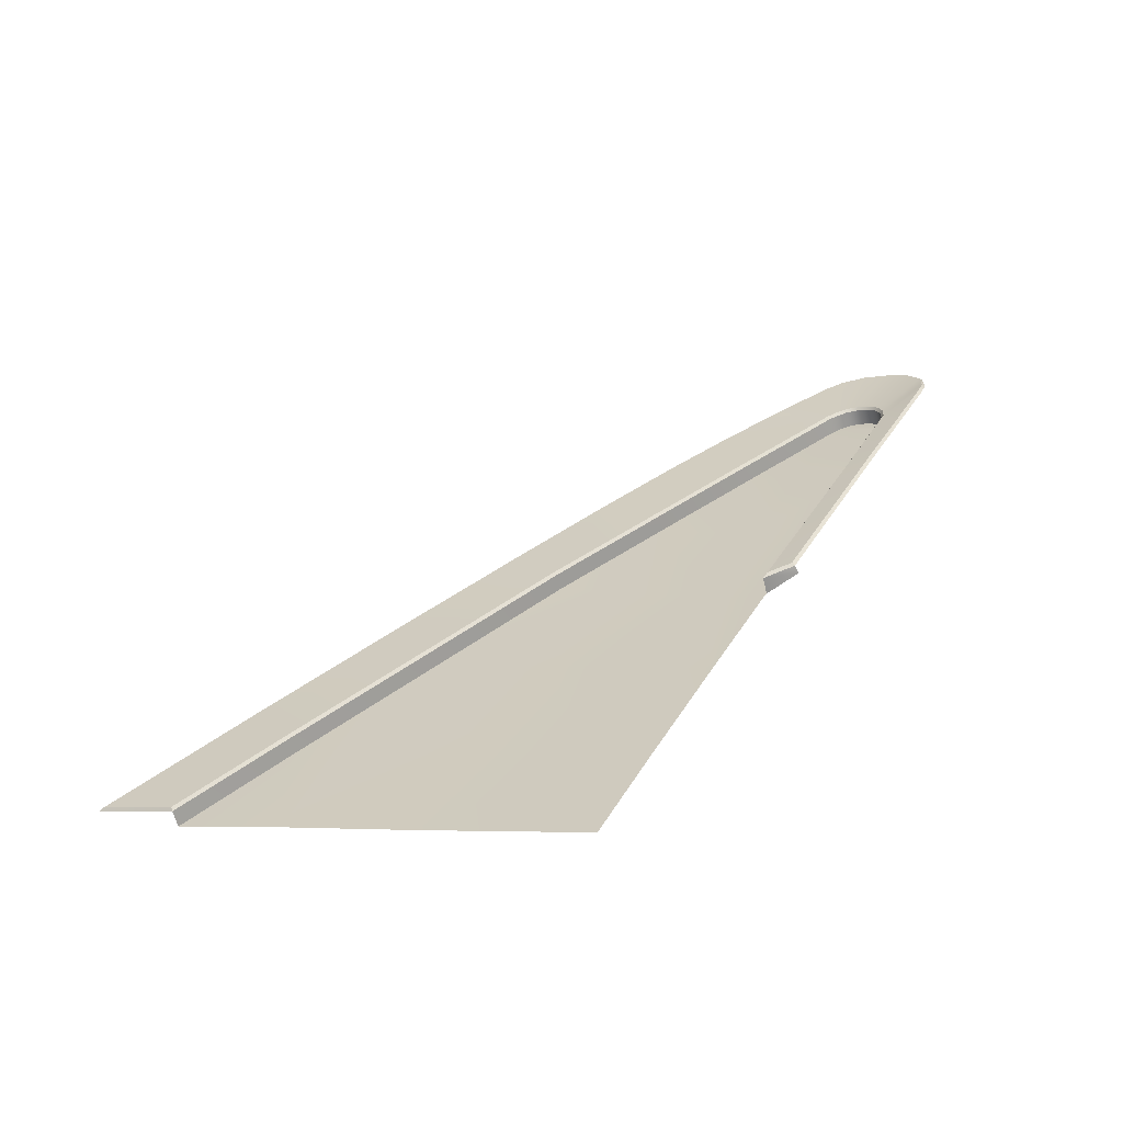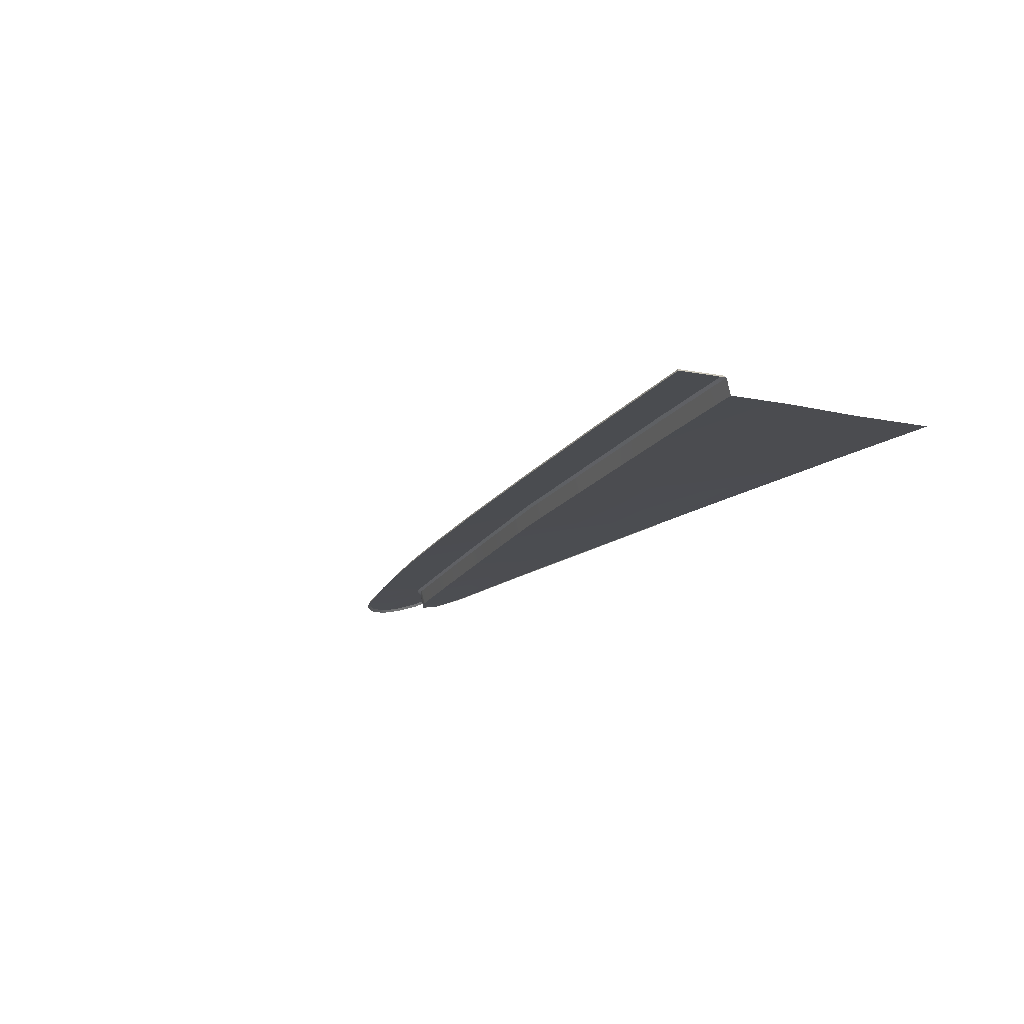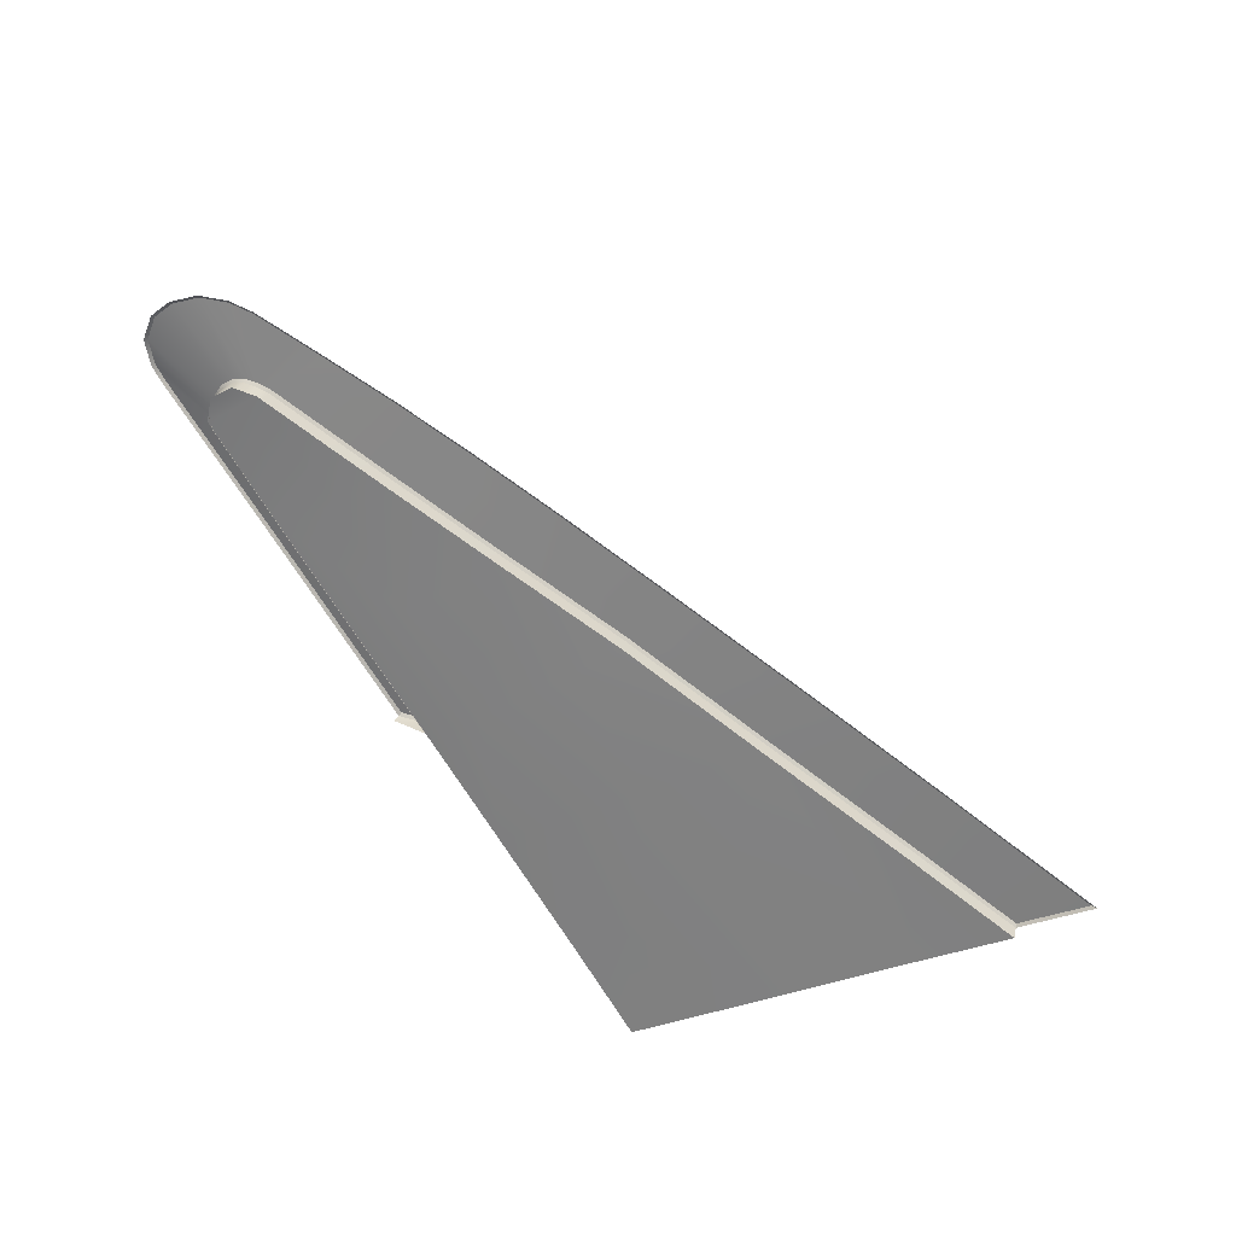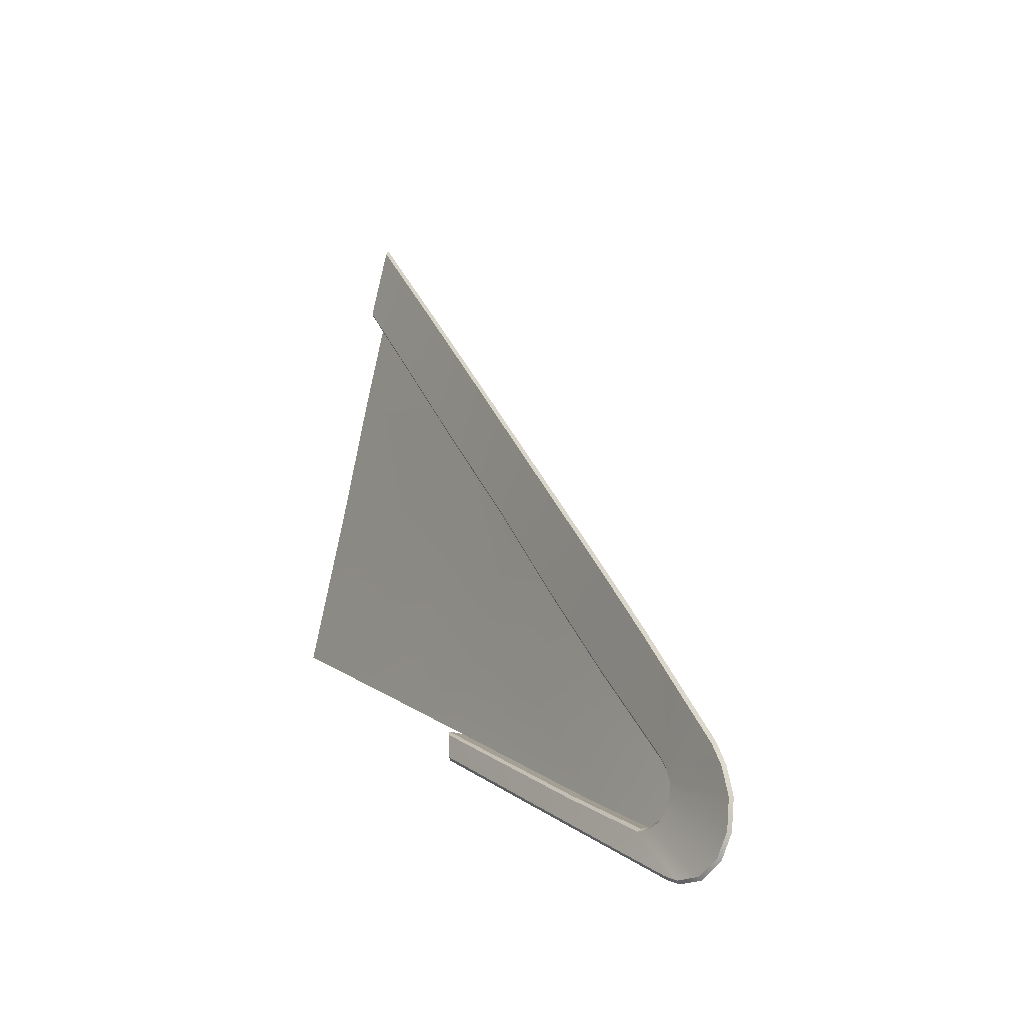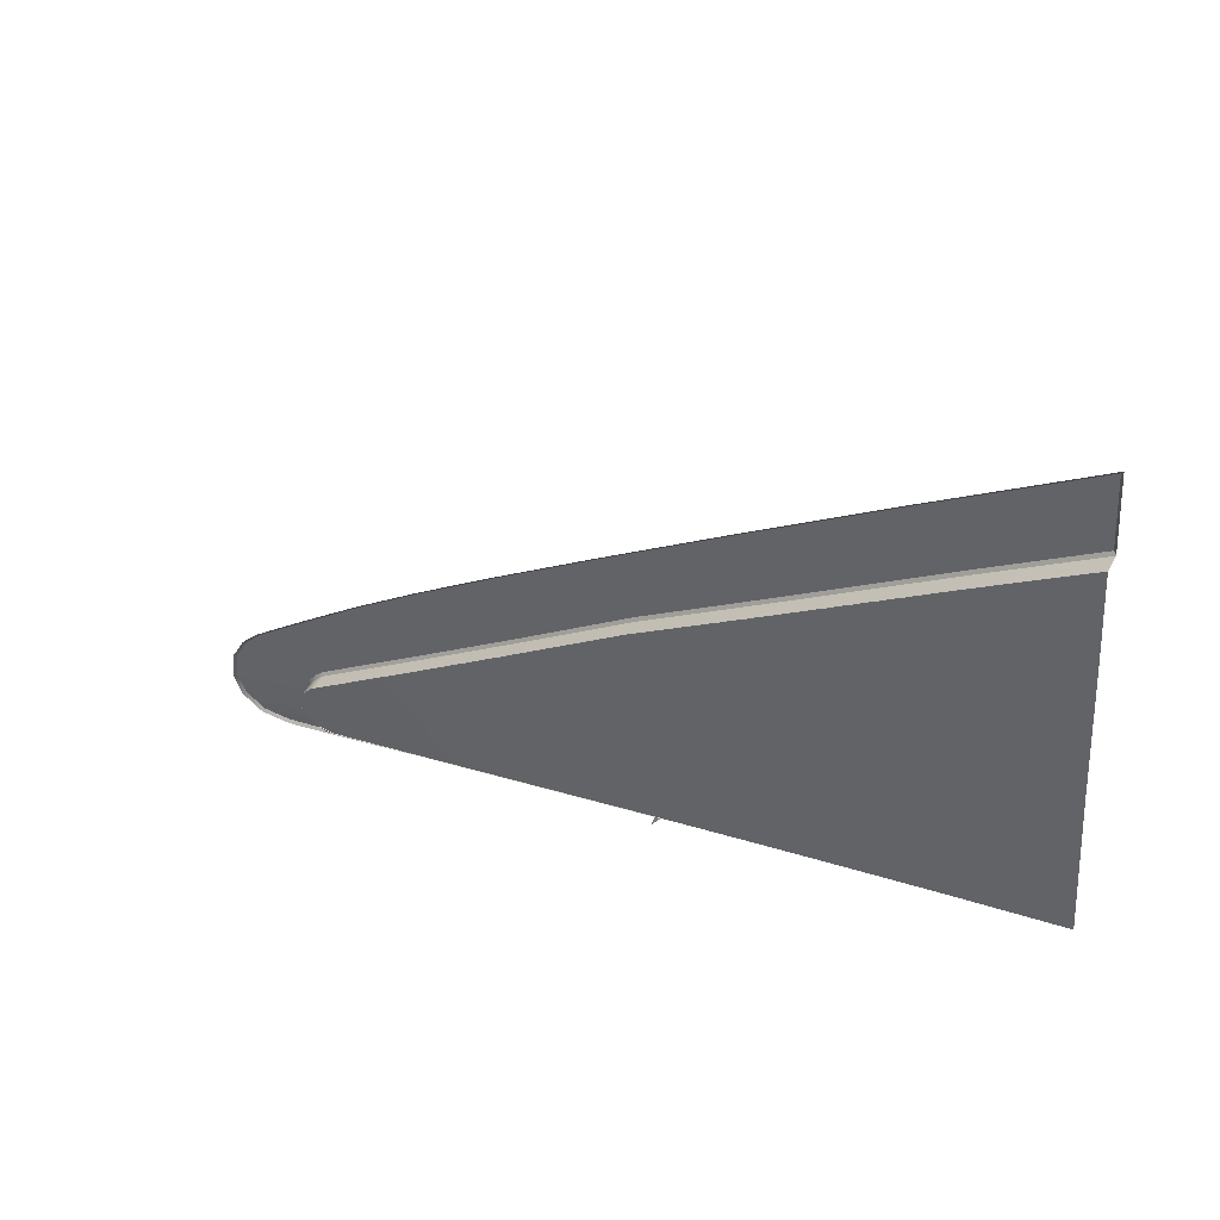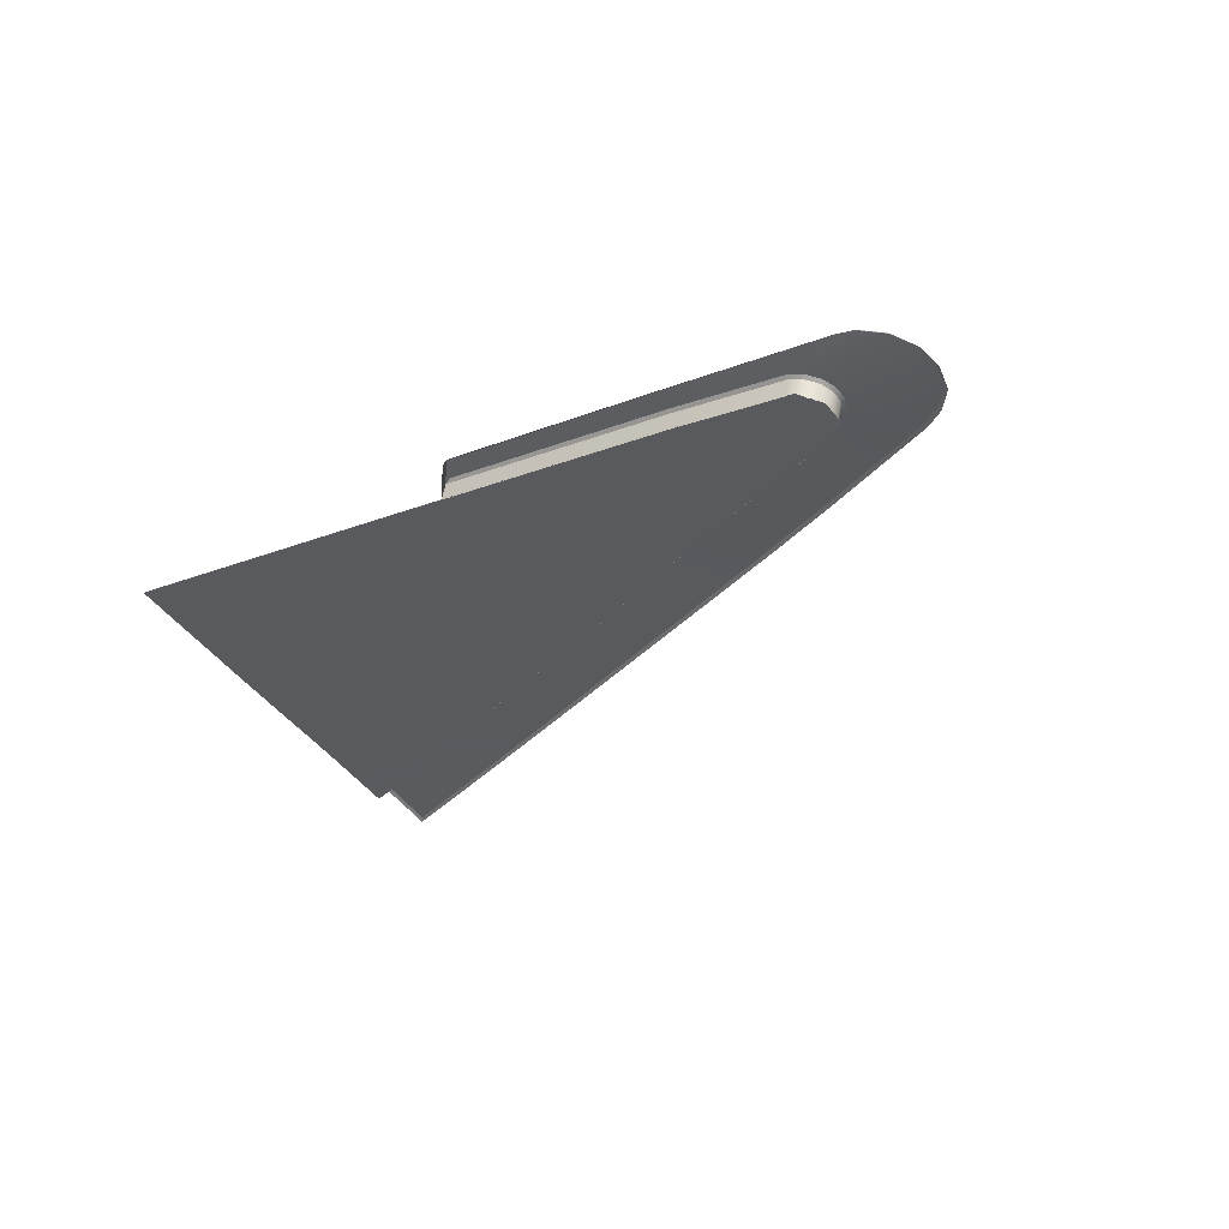
<metadata>
{"format":"obj","ext":"obj","renderer":"f3d","projection":"perspective","resolution":1024,"background":"white","views":[{"elev":34.5,"azim":-67.4,"up":"+Z"},{"elev":-21.3,"azim":-137.2,"up":"+Z"},{"elev":-71.3,"azim":118.0,"up":"+Z"},{"elev":5.3,"azim":62.3,"up":"+Y"},{"elev":30.0,"azim":-149.4,"up":"+Y"},{"elev":-21.1,"azim":34.0,"up":"+Z"}]}
</metadata>
<code>
v  124.9 31.57 91.32
v  124.1 33.48 90.85
v  124.1 30.81 91.66
v  100.4 45.34 88.71
v  107 39.36 90.08
v  107.2 42.1 89.39
v  118.4 33.88 91.11
v  118.5 36.29 90.46
v  88.33 40.62 90.26
v  88.67 35.61 91.64
v  93.84 35.32 91.58
v  93.57 40.12 90.24
v  87.9 46.76 88.64
v  87.57 51.49 87.32
v  92.93 48.95 87.91
v  106.6 34.57 91.34
v  112.6 34.21 91.21
v  113 39.09 89.98
v  125 32.68 90.99
v  118.4 31.1 91.87
v  93.18 46.15 88.67
v  93.99 32.63 92.33
v  100.6 32.24 92.23
v  100.6 34.93 91.47
v  100.5 39.78 90.15
v  112.5 31.49 92
v  106.5 31.88 92.13
v  88.85 32.89 92.38
g H030_184Q_R_2_DTaSI_H030_184Q_R
f 1 2 3
f 4 5 6
f 7 2 8
f 9 10 11
f 12 13 9
f 14 13 15
f 16 17 18
f 19 2 1
f 3 2 20
f 15 13 21
f 22 23 24
f 12 21 13
f 9 11 12
f 15 21 4
f 4 21 12
f 12 25 4
f 24 25 11
f 11 25 12
f 6 5 18
f 18 5 16
f 17 8 18
f 7 8 17
f 26 20 17
f 25 5 4
f 16 5 25
f 24 16 25
f 20 2 7
f 20 7 17
f 27 26 16
f 16 26 17
f 27 16 23
f 23 16 24
f 22 24 11
f 10 28 11
f 11 28 22
v  100.4 45.33 88.71
v  100.4 45.53 89.48
v  92.95 49.15 88.67
v  92.93 48.94 87.91
v  87.58 51.7 88.08
v  118.5 36.28 90.46
v  118.5 36.49 91.22
v  113 39.28 90.75
v  107 31.84 92.09
v  107 32.06 92.88
v  118.5 31.31 92.63
v  107.9 30.68 92.92
v  107.9 30.88 93.27
v  124.8 32.87 90.96
v  124.8 33.08 91.72
v  124.4 33.48 91.64
v  125 31.84 91.24
v  125 32.05 92
v  125 32.59 91.84
v  113 39.08 89.98
v  107.2 42.28 90.16
v  124.3 31.02 91.56
v  124.3 31.24 92.32
v  124.8 31.58 92.17
v  107.2 42.09 89.39
v  118.4 31.1 91.84
v  123.7 31.04 92.43
v  123.9 33.58 90.83
v  124 33.8 91.59
v  124.4 33.27 90.88
v  87.57 51.48 87.32
v  125 32.37 91.08
v  124.7 31.36 91.41
v  123.7 30.82 91.65
v  113.1 39.42 90.84
v  118.6 36.64 91.32
v  117.8 40.33 90.54
v  87.72 51.81 88.19
v  93.01 49.3 88.77
v  94.89 51.65 88.06
v  129 31.06 92.22
v  129.2 32.09 91.9
v  125.1 32.06 92.13
v  125.2 32.65 91.95
v  128.9 33.32 91.64
v  124.9 33.19 91.82
v  118.5 31.22 92.79
v  118.4 30.36 93.15
v  123.1 30.02 93.03
v  126.4 29.8 92.94
v  127.2 29.81 92.88
v  123.8 30.94 92.59
v  102.2 48.13 88.89
v  100.5 45.68 89.57
v  107.3 42.43 90.26
v  124.9 31.53 92.31
v  128.3 30.19 92.57
v  121.2 38.51 90.85
v  128.1 34.36 91.47
v  127.2 35.06 91.35
v  124.5 33.61 91.74
v  124.4 31.16 92.48
v  124.2 36.8 91.12
v  124 33.94 91.69
v  125.2 36.23 91.2
v  113.7 42.42 90.13
v  107.3 31.96 93.03
v  87.48 55.16 87.21
v  108.6 44.96 89.6
v  108 31.05 93.35
v  127.2 29.65 92.78
v  128.4 30.05 92.47
v  126.4 29.64 92.85
v  123.1 29.86 92.94
v  118.4 30.19 93.07
v  87.33 55.35 87.03
v  94.94 51.73 87.9
v  102.2 48.21 88.73
v  108.6 45.04 89.44
v  113.7 42.5 89.98
v  117.8 40.41 90.38
v  121.2 38.59 90.69
v  124.3 36.88 90.96
v  125.1 36.4 91.03
v  125.4 36.2 91.05
v  127.3 35.13 91.2
v  128.2 34.41 91.32
v  129 33.34 91.49
v  129.3 32.06 91.76
v  129.1 30.97 92.1
g H030_184Q_R_H030_184Q_R_1_D
f 29 30 31
f 32 31 33
f 34 35 36
f 37 38 39
f 40 41 38
f 42 43 44
f 45 46 47
f 48 36 49
f 50 51 52
f 53 49 30
f 54 39 55
f 56 57 35
f 55 51 50
f 52 46 45
f 47 43 42
f 56 58 44
f 32 29 31
f 59 32 33
f 48 34 36
f 54 37 39
f 37 40 38
f 58 42 44
f 60 45 47
f 53 48 49
f 61 50 52
f 29 53 30
f 62 54 55
f 34 56 35
f 62 55 50
f 61 52 45
f 60 47 42
f 57 56 44
f 63 64 65
f 66 67 68
f 69 70 71
f 72 73 74
f 75 76 77
f 78 79 80
f 81 82 83
f 68 67 82
f 84 85 71
f 65 64 86
f 87 88 89
f 90 85 84
f 79 85 90
f 91 92 93
f 70 73 72
f 83 63 94
f 76 75 95
f 93 92 89
f 73 87 74
f 86 64 92
f 94 63 65
f 96 66 68
f 85 69 71
f 80 75 77
f 77 78 80
f 97 81 83
f 81 68 82
f 74 87 89
f 80 79 90
f 71 70 72
f 97 83 94
f 98 76 95
f 88 93 89
f 91 86 92
f 79 99 100
f 78 101 99
f 77 102 101
f 76 103 102
f 80 55 39
f 90 51 55
f 84 52 51
f 71 46 52
f 72 47 46
f 74 43 47
f 89 44 43
f 92 57 44
f 64 35 57
f 63 36 35
f 83 49 36
f 82 30 49
f 67 31 30
f 66 33 31
f 96 104 33
f 68 105 104
f 81 106 105
f 97 107 106
f 94 108 107
f 65 109 108
f 86 110 109
f 91 111 110
f 93 112 111
f 93 113 112
f 88 114 113
f 87 115 114
f 73 116 115
f 70 117 116
f 69 118 117
f 85 100 118
f 75 39 38
f 98 41 103
f 95 38 41
f 85 79 100
f 79 78 99
f 78 77 101
f 77 76 102
f 75 80 39
f 80 90 55
f 90 84 51
f 84 71 52
f 71 72 46
f 72 74 47
f 74 89 43
f 89 92 44
f 92 64 57
f 64 63 35
f 63 83 36
f 83 82 49
f 82 67 30
f 67 66 31
f 66 96 33
f 96 68 104
f 68 81 105
f 81 97 106
f 97 94 107
f 94 65 108
f 65 86 109
f 86 91 110
f 91 93 111
f 93 88 113
f 88 87 114
f 87 73 115
f 73 70 116
f 70 69 117
f 69 85 118
f 95 75 38
f 76 98 103
f 98 95 41

</code>
